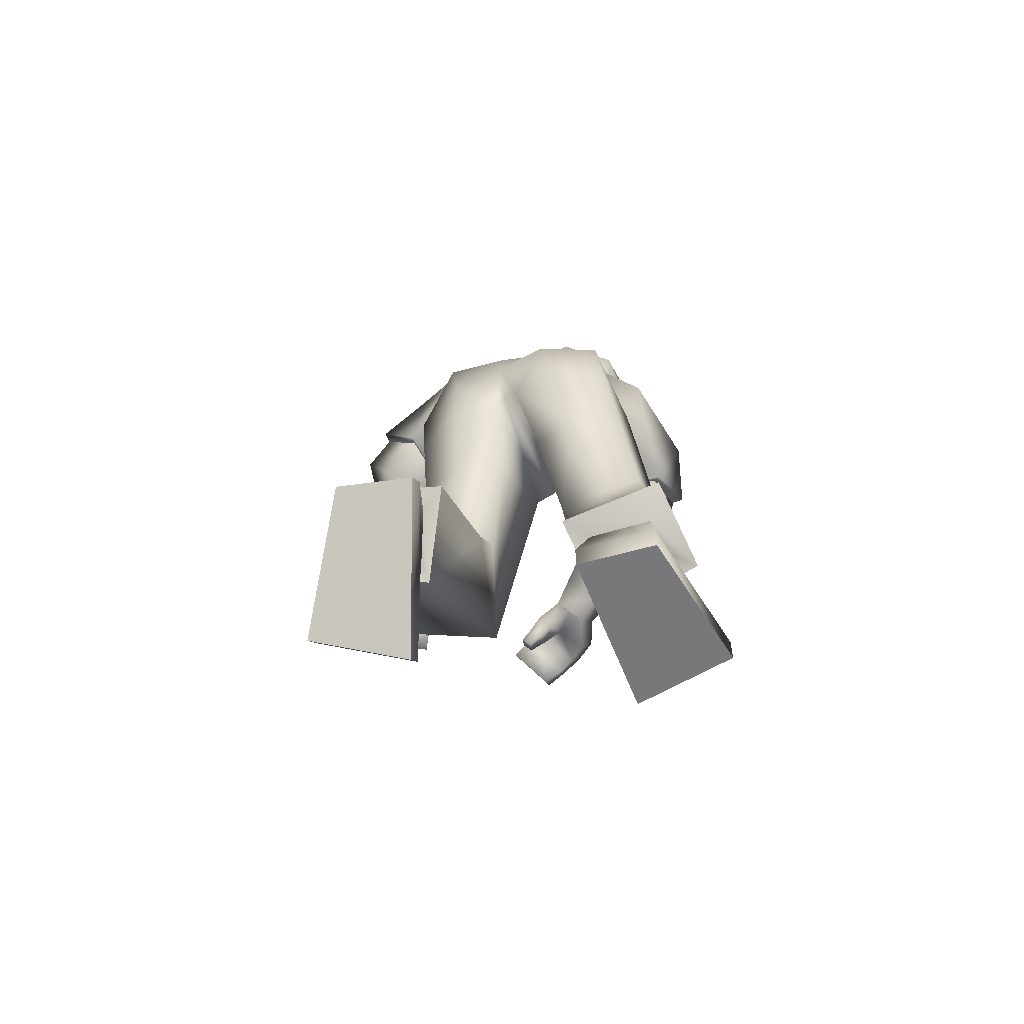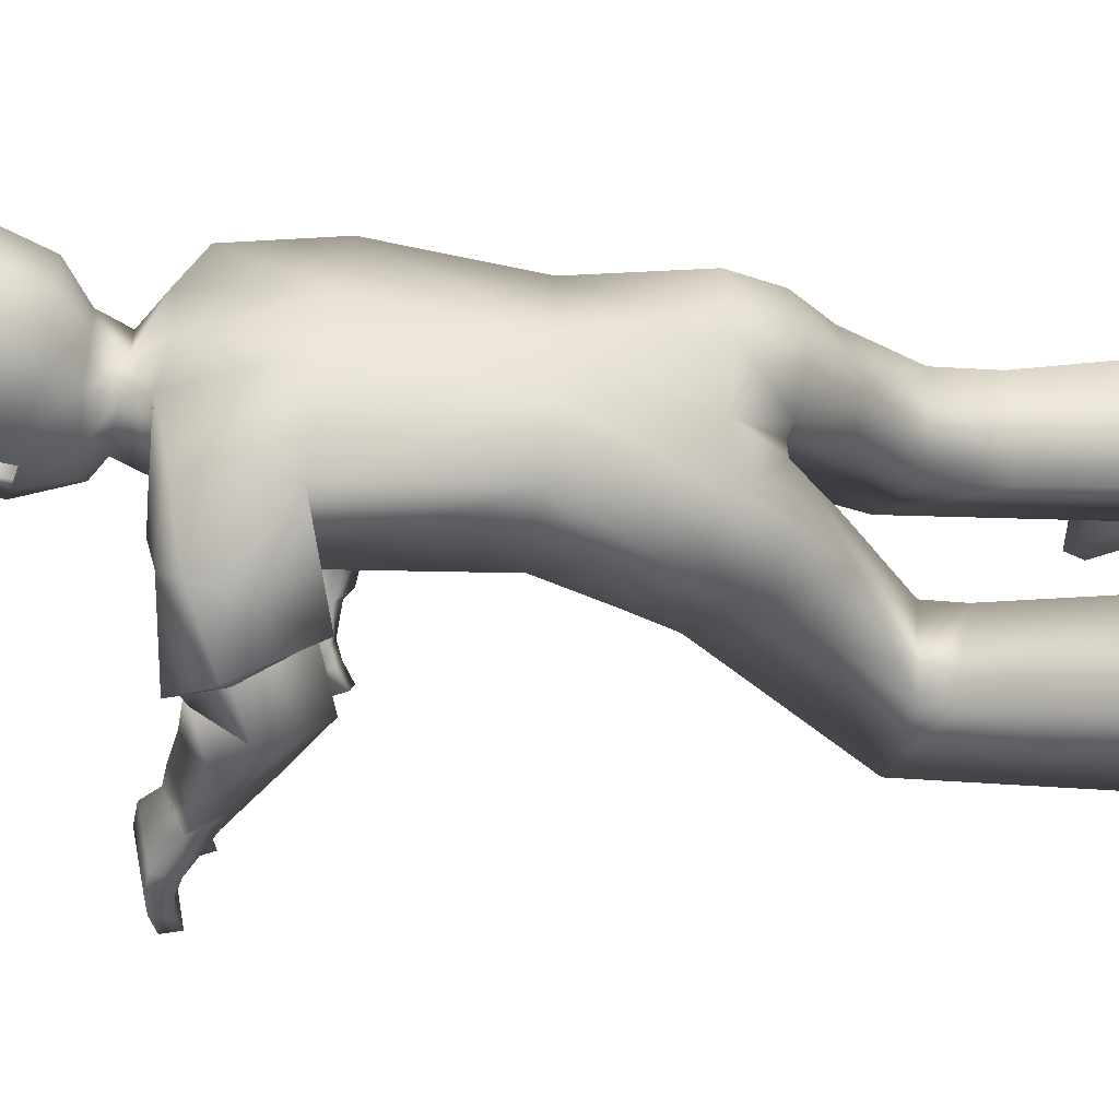
<metadata>
{"format":"obj","ext":"obj","renderer":"f3d","projection":"perspective","resolution":1024,"background":"white","views":[{"elev":-60.5,"azim":-76.8,"up":"+Y"},{"elev":-26.8,"azim":-126.5,"up":"+Z"}]}
</metadata>
<code>
o Zombie
v 0.2445 1.253 0.1993
v -0.09015 0.7053 0.1757
v 0.3382 1.201 0.1485
v 0.0552 0.7087 0.2051
v 0.1406 0.879 0.1331
v 0.2742 1.064 0.1333
v 0.02082 0.9458 0.1588
v 0.1601 1.119 0.2164
v 0.1264 0.7007 0.05254
v 0.2383 1.304 0.1202
v -0.08591 0.6993 0.009266
v 0.3434 1.204 0.06968
v 0.1656 0.8699 0.04099
v 0.2885 1.018 0.03044
v -0.02087 0.9725 0.05681
v 0.09742 1.187 0.08975
v -0.09231 0.8023 0.1656
v 0.05415 0.7883 0.1967
v 0.1247 0.7794 0.1456
v -0.119 0.8025 0.06583
v 0.1644 0.04125 0.1514
v 0.1086 0.0373 0.3168
v -0.1303 0.0252 0.2399
v -0.1234 0.02649 0.1119
v 0.1709 0.3576 0.1079
v 0.1277 0.3644 0.2471
v -0.03961 0.3257 0.2234
v -0.02299 0.3051 0.08041
v -0.01042 0.1116 0.1463
v -0.1015 0.1066 0.2316
v -0.04027 0.1095 0.242
v -0.09395 0.1077 0.1322
v -0.01601 0.08488 0.2905
v -0.1233 0.124 0.09307
v 0.02575 0.04995 0.1327
v -0.1441 0.1485 0.2564
v 0.1665 -4.5e-05 0.1511
v 0.1106 -0.003994 0.3165
v -0.1283 -0.0161 0.2396
v -0.1213 -0.01481 0.1116
v 0.6711 0.8509 -0.09453
v 0.6235 0.9061 -0.1508
v 0.603 0.8858 -0.1517
v 0.6496 0.8317 -0.09651
v 0.444 0.9914 0.2187
v 0.364 0.9238 0.1872
v 0.3725 0.968 0.0754
v 0.452 1.033 0.1115
v 0.5809 0.8579 -0.1123
v 0.548 0.881 -0.06332
v 0.5731 0.8703 -0.1265
v 0.5329 0.9001 -0.08441
v 0.4838 1.526 0.1011
v 0.4207 1.289 0.04636
v 0.2945 1.366 0.09989
v 0.3677 1.286 0.04989
v 0.4605 1.361 0.09249
v 0.4859 1.474 0.1069
v 0.2563 1.431 0.1247
v 0.2956 1.314 0.09126
v 0.4274 1.436 0.1369
v 0.3423 1.334 0.1023
v 0.3911 1.317 0.0931
v 0.3998 1.382 0.1195
v 0.4707 1.445 0.1055
v 0.4773 1.451 0.02463
v 0.4799 1.38 0.02624
v 0.3111 0.9855 0.2116
v 0.4218 1.076 0.1255
v 0.4056 1.044 0.2371
v 0.3286 1.02 0.09064
v 0.2989 0.9753 0.2244
v 0.4329 1.09 0.1207
v 0.4083 1.055 0.2581
v 0.3235 1.017 0.08058
v 0.6221 0.9016 0.009222
v 0.5553 0.9307 -0.07948
v 0.6067 0.8701 -0.008259
v 0.5703 0.9653 -0.06119
v 0.5356 0.8646 0.005374
v 0.5396 0.9418 -0.02158
v 0.512 0.9106 -0.03865
v 0.5639 0.8949 0.02267
v 0.5243 0.8875 -0.0168
v 0.5509 0.8583 -0.124
v 0.6403 0.8866 -0.131
v 0.6193 0.8669 -0.1324
v 0.5781 0.9009 -0.04868
v 0.5898 0.9414 -0.03494
v 0.5591 0.8451 -0.1089
v 0.5521 0.9183 0.000469
v 0.6478 0.8949 -0.0209
v 0.664 0.877 -0.05644
v 0.581 0.9269 -0.09895
v 0.5958 0.9111 -0.1229
v 0.6456 0.8553 -0.06261
v 0.6313 0.8676 -0.03383
v 0.6166 0.9373 -0.116
v 0.598 0.9566 -0.08604
v 0.6029 0.9022 -0.07156
v 0.614 0.8885 -0.0997
v 0.6163 0.9341 -0.06187
v 0.6326 0.9142 -0.0953
v 0.4984 0.8763 0.04012
v 0.5406 0.912 0.06035
v 0.5183 0.9667 0.01133
v 0.4762 0.9308 -0.008683
v 0.4516 0.893 0.09028
v 0.4795 1.003 0.05979
v 0.5064 0.9415 0.1166
v 0.425 0.9552 0.03349
v 0.5448 0.8833 -0.1035
v 0.3544 1.171 0.1641
v 0.3395 1.146 0.2698
v 0.5552 0.8667 -0.08487
v 0.5672 0.8992 -0.1056
v 0.5804 0.8777 -0.08195
v 0.4291 1.294 0.04578
v 0.3686 1.394 0.1648
v 0.3798 1.391 0.1683
v 0.3798 1.448 0.1745
v 0.3909 1.445 0.178
v 0.4114 1.368 0.1211
v 0.4146 1.453 0.1324
v 0.3357 1.413 0.1501
v 0.01146 0.4126 0.06882
v -0.007238 0.4214 0.2111
v 0.3786 1.387 0.1127
v -0.0403 0.5917 0.1926
v -0.03789 0.5726 0.03882
v 0.3933 1.459 0.1255
v 0.4413 1.471 0.1518
v 0.3534 1.495 0.1675
v 0.3795 1.589 0.1642
v 0.2733 1.525 0.1479
v 0.4892 1.477 0.1203
v 0.4537 1.574 0.1515
v 0.2993 1.579 0.144
v 0.4948 1.55 0.1204
v 0.1745 1.334 -0.1224
v -0.02156 0.6918 -0.1834
v 0.2889 1.288 -0.1595
v 0.1228 0.6951 -0.1666
v 0.112 0.9178 -0.1618
v 0.2398 1.144 -0.1727
v -0.02157 0.9925 -0.1353
v 0.08695 1.218 -0.1554
v -0.07878 0.7054 -0.01235
v 0.317 1.208 -0.005298
v 0.1338 0.6893 0.0299
v 0.2075 1.313 0.04207
v 0.08692 1.197 0.04552
v -0.02519 0.9782 0.01224
v 0.2739 1.031 -0.0325
v 0.1583 0.8775 -0.02352
v 0.1467 0.6933 -0.001216
v 0.2023 1.338 -0.03835
v -0.07121 0.6959 -0.02913
v 0.3094 1.236 -0.07913
v 0.1515 0.8876 -0.08572
v 0.2594 1.044 -0.09544
v -0.0294 0.9841 -0.03218
v 0.07693 1.206 0.000637
v -0.01819 0.7861 -0.1893
v 0.1274 0.772 -0.1584
v -0.09582 0.7986 -0.02066
v 0.1577 0.7729 0.03335
v 0.1723 0.7687 -0.08298
v -0.08241 0.7943 -0.1084
v 0.007825 0.002525 -0.1743
v -0.0327 0.05342 -0.3364
v -0.218 0.1985 -0.2486
v -0.2146 0.1824 -0.1215
v 0.2067 0.3415 -0.09522
v 0.1755 0.3569 -0.2367
v 0.007393 0.3912 -0.2184
v 0.007641 0.3598 -0.07639
v -0.0732 0.1716 -0.1543
v -0.142 0.2377 -0.235
v -0.09474 0.1995 -0.2482
v -0.1376 0.2238 -0.1363
v -0.08147 0.1699 -0.2969
v -0.1649 0.247 -0.09921
v -0.06613 0.1136 -0.1406
v -0.1663 0.2845 -0.2614
v -0.01868 -0.02904 -0.1776
v -0.05921 0.02185 -0.3397
v -0.2445 0.1669 -0.2519
v -0.2411 0.1508 -0.1248
v 0.6237 1.058 -0.4533
v 0.6538 1.056 -0.3663
v 0.6388 1.032 -0.3625
v 0.6093 1.033 -0.4477
v 0.2369 1.178 -0.3905
v 0.2205 1.084 -0.3374
v 0.3101 1.12 -0.2516
v 0.3165 1.217 -0.3035
v 0.5948 1.031 -0.3625
v 0.5288 1.052 -0.3529
v 0.6018 1.035 -0.3437
v 0.5398 1.053 -0.3225
v 0.4619 1.545 -0.05622
v 0.4839 1.543 0.02194
v 0.4329 1.281 -0.002521
v 0.2515 1.39 0.0477
v 0.4083 1.3 -0.04321
v 0.2648 1.389 -0.02527
v 0.3275 1.318 -0.05309
v 0.511 1.383 -0.001212
v 0.4949 1.477 0.0124
v 0.4365 1.382 -0.08017
v 0.4608 1.496 -0.07414
v 0.2141 1.452 0.04842
v 0.2335 1.45 -0.03926
v 0.2637 1.335 0.04004
v 0.2554 1.347 -0.02129
v 0.3612 1.297 -0.007023
v 0.3951 1.464 -0.09532
v 0.3148 1.358 -0.06231
v 0.3681 1.337 -0.07232
v 0.4409 1.292 -0.002394
v 0.3715 1.406 -0.08434
v 0.4455 1.467 -0.07548
v 0.4896 1.458 0.01088
v 0.4738 1.454 -0.00042
v 0.4737 1.386 -0.01907
v 0.4778 1.373 0.002267
v 0.1857 1.133 -0.2758
v 0.3257 1.217 -0.3101
v 0.2133 1.221 -0.3431
v 0.3075 1.128 -0.2401
v 0.1683 1.125 -0.2749
v 0.3407 1.231 -0.3122
v 0.2024 1.24 -0.3502
v 0.3184 1.121 -0.2344
v 0.528 1.128 -0.4276
v 0.5584 1.086 -0.3255
v 0.52 1.09 -0.4252
v 0.5668 1.126 -0.3267
v 0.4768 1.07 -0.3784
v 0.5008 1.133 -0.333
v 0.4953 1.091 -0.3183
v 0.4819 1.112 -0.3946
v 0.4859 1.081 -0.3489
v 0.5869 1.016 -0.3355
v 0.6432 1.057 -0.397
v 0.6285 1.032 -0.3923
v 0.5418 1.085 -0.3709
v 0.5524 1.127 -0.3645
v 0.5795 1.012 -0.3555
v 0.4912 1.123 -0.3641
v 0.5631 1.113 -0.4382
v 0.5952 1.089 -0.4467
v 0.5888 1.076 -0.3398
v 0.6149 1.058 -0.3519
v 0.5831 1.061 -0.4425
v 0.5536 1.079 -0.435
v 0.6285 1.089 -0.3555
v 0.5991 1.112 -0.342
v 0.5743 1.078 -0.3802
v 0.6021 1.058 -0.3868
v 0.5858 1.112 -0.3774
v 0.6162 1.088 -0.3881
v 0.4309 1.069 -0.3675
v 0.4354 1.121 -0.3952
v 0.4533 1.155 -0.3288
v 0.4487 1.104 -0.3014
v 0.361 1.073 -0.3573
v 0.3869 1.181 -0.3177
v 0.3663 1.142 -0.3936
v 0.3816 1.113 -0.2811
v 0.5639 1.037 -0.33
v 0.2735 1.269 -0.2116
v 0.1783 1.305 -0.2577
v 0.5544 1.034 -0.3547
v 0.5813 1.061 -0.3361
v 0.5693 1.055 -0.3678
v 0.4167 1.305 -0.04367
v 0.3297 1.428 -0.1154
v 0.3394 1.426 -0.1223
v 0.3396 1.483 -0.115
v 0.3492 1.481 -0.1219
v 0.3818 1.394 -0.09209
v 0.3846 1.479 -0.08374
v 0.3025 1.442 -0.08845
v 0.05266 0.4003 -0.0657
v 0.04241 0.4164 -0.2085
v 0.3531 1.409 -0.07096
v 0.009482 0.5861 -0.1841
v -0.01053 0.5653 -0.03279
v 0.3661 1.482 -0.07035
v 0.4056 1.501 -0.105
v 0.3175 1.526 -0.09043
v 0.3466 1.617 -0.07244
v 0.3678 1.625 0.04791
v 0.2467 1.548 -0.04359
v 0.2262 1.544 0.05782
v 0.4604 1.501 -0.08702
v 0.421 1.603 -0.0839
v 0.2746 1.601 -0.03422
v 0.2741 1.613 0.05939
v 0.442 1.611 0.03583
v 0.4924 1.575 0.02452
v 0.4682 1.574 -0.07145
v 0.4344 1.059 0.123
v 0.3405 1.004 0.08872
v 0.3197 1.208 -0.3227
v 0.3032 1.119 -0.254
v 0.4761 1.369 0.002048
v 0.4718 1.385 -0.02217
v 0.4791 1.379 0.02924
v 0.2994 1.235 0.1874
v 0.3308 1.143 0.1283
v 0.3488 1.176 0.2235
v 0.3276 1.138 0.1414
v 0.2269 1.324 -0.1455
v 0.2955 1.223 -0.1658
v 0.2239 1.312 -0.2306
v 0.2789 1.219 -0.19
v 0.4056 1.044 0.2371
v 0.3111 0.9855 0.2116
v 0.3286 1.02 0.09064
v 0.4218 1.076 0.1255
v 0.2133 1.221 -0.3431
v 0.1857 1.133 -0.2758
v 0.3075 1.128 -0.2401
v 0.3257 1.217 -0.3101
v -0.04027 0.1095 0.242
v -0.1015 0.1066 0.2316
v -0.09395 0.1077 0.1322
v -0.01042 0.1116 0.1463
v 0.02575 0.04995 0.1327
v -0.01601 0.08488 0.2905
v -0.1441 0.1485 0.2564
v -0.1233 0.124 0.09307
v -0.09474 0.1995 -0.2482
v -0.142 0.2377 -0.235
v -0.1376 0.2238 -0.1363
v -0.0732 0.1716 -0.1543
v -0.06613 0.1136 -0.1406
v -0.08147 0.1699 -0.2969
v -0.1663 0.2845 -0.2614
v -0.1649 0.247 -0.09921
v 0.1665 -4.5e-05 0.1511
v 0.1106 -0.003994 0.3165
v -0.1283 -0.0161 0.2396
v -0.1213 -0.01481 0.1116
v -0.01868 -0.02904 -0.1776
v -0.05921 0.02185 -0.3397
v -0.2445 0.1669 -0.2519
v -0.2411 0.1508 -0.1248
v 0.4475 1.318 -0.000205
v 0.467 1.36 0.002189
v 0.4526 1.344 0.08081
v 0.4315 1.363 -0.07104
v 0.4702 1.356 0.001304
v 0.4604 1.335 6.7e-05
v 0.4257 1.362 -0.07034
v 0.4468 1.344 0.08152
v 0.4388 1.356 0.005576
v -0.1171 0.701 0.08667
v -0.07445 0.6933 -0.1101
v -0.06972 0.5735 0.1102
v -0.02986 0.5671 -0.1062
f 146 144 165
f 15 7 8
f 20 17 7
f 331 328 22
f 16 8 1
f 14 13 155
f 13 19 167
f 14 154 149
f 7 5 6
f 12 312 3
f 313 14 12
f 5 18 19
f 5 13 14
f 151 152 16
f 148 150 9
f 166 20 15
f 152 153 15
f 166 148 11
f 4 9 19
f 9 150 167
f 11 361 20
f 2 4 18
f 24 21 37
f 330 24 23
f 331 21 24
f 328 329 23
f 2 129 4
f 130 9 25
f 11 130 363
f 4 26 25
f 33 334 30
f 332 29 32
f 34 32 30
f 332 33 31
f 26 333 35
f 27 28 335
f 28 25 35
f 27 36 333
f 346 347 344
f 23 39 38
f 23 24 40
f 21 22 38
f 86 87 43
f 95 98 42
f 103 86 42
f 101 87 44
f 308 231 325
f 306 46 321
f 323 305 306
f 321 46 45
f 104 107 82
f 105 83 81
f 107 106 81
f 104 80 83
f 210 203 53
f 61 132 133
f 60 62 55
f 215 60 55
f 217 204 54
f 149 217 56
f 10 60 215
f 12 56 60
f 55 62 125
f 205 55 59
f 204 221 118
f 67 209 224
f 57 65 61
f 131 128 119
f 54 118 63
f 62 63 123
f 56 54 63
f 56 63 62
f 53 139 136
f 224 210 66
f 65 136 132
f 66 311 67
f 66 210 58
f 227 209 67
f 74 72 68
f 73 69 322
f 73 74 70
f 72 75 322
f 6 75 72
f 314 74 73
f 315 73 75
f 114 8 72
f 80 84 88
f 81 91 89
f 82 52 50
f 84 50 88
f 81 79 77
f 78 76 83
f 78 97 92
f 83 76 89
f 112 85 90
f 95 43 87
f 103 93 41
f 44 87 86
f 49 90 85
f 77 52 82
f 116 117 49
f 115 90 49
f 112 116 51
f 89 76 92
f 102 92 93
f 77 94 100
f 94 95 101
f 96 44 41
f 97 96 93
f 88 100 97
f 100 101 96
f 89 102 99
f 102 103 98
f 77 79 99
f 94 99 98
f 108 104 105
f 111 109 106
f 110 105 106
f 108 111 107
f 47 111 108
f 48 45 110
f 47 48 109
f 46 108 110
f 8 114 1
f 313 315 6
f 3 312 314
f 52 77 116
f 50 115 117
f 77 88 117
f 52 112 115
f 62 60 56
f 118 221 357
f 354 123 63
f 119 120 122
f 131 121 122
f 128 64 120
f 124 122 120
f 123 61 125
f 364 287 286
f 129 127 26
f 130 11 9
f 287 364 289
f 127 27 26
f 25 28 126
f 53 203 303
f 295 134 137
f 138 134 295
f 133 132 137
f 132 136 139
f 59 135 297
f 59 125 133
f 133 134 138
f 297 135 138
f 302 137 139
f 58 136 65
f 162 163 147
f 169 162 146
f 171 336 339
f 163 157 140
f 155 160 161
f 167 168 160
f 161 159 149
f 146 147 145
f 316 157 159
f 159 317 142
f 168 165 144
f 144 145 161
f 163 152 151
f 148 158 156
f 166 153 162
f 162 153 152
f 158 148 166
f 143 165 168
f 156 168 167
f 158 169 362
f 141 164 165
f 186 170 173
f 338 337 172
f 339 338 173
f 172 337 336
f 141 143 289
f 174 156 290
f 158 364 290
f 143 156 174
f 179 342 182
f 340 183 181
f 183 342 179
f 180 182 340
f 175 174 184
f 343 177 176
f 184 174 177
f 176 175 341
f 348 351 350
f 172 171 187
f 189 173 172
f 187 171 170
f 192 247 246
f 191 258 255
f 263 258 191
f 261 256 193
f 307 194 324
f 327 231 308
f 325 324 194
f 242 267 264
f 265 266 241
f 241 266 267
f 264 265 243
f 210 212 202
f 218 285 293
f 216 207 219
f 207 216 215
f 217 208 206
f 149 159 208
f 157 151 215
f 159 157 216
f 285 219 207
f 214 207 205
f 204 206 278
f 224 209 226
f 211 283 218
f 279 288 291
f 206 220 278
f 283 220 219
f 208 220 206
f 208 219 220
f 202 212 298
f 224 225 210
f 223 218 292
f 225 226 310
f 212 210 225
f 227 226 209
f 228 232 234
f 233 235 326
f 230 234 233
f 326 235 232
f 235 145 147
f 233 318 273
f 235 319 145
f 232 147 274
f 248 244 240
f 249 251 241
f 242 244 199
f 244 248 199
f 237 239 241
f 238 240 243
f 252 257 238
f 243 251 249
f 272 275 250
f 255 261 247
f 190 253 263
f 193 190 246
f 198 200 245
f 237 242 201
f 198 277 276
f 275 277 198
f 200 276 272
f 252 236 249
f 253 252 262
f 237 248 260
f 254 260 261
f 190 193 256
f 253 256 257
f 248 238 257
f 260 257 256
f 249 239 259
f 262 259 258
f 259 239 237
f 258 259 254
f 268 270 265
f 266 269 271
f 270 269 266
f 267 271 268
f 196 195 268
f 270 194 197
f 269 197 196
f 195 194 270
f 147 140 274
f 317 145 319
f 318 316 142
f 276 237 201
f 199 248 277
f 277 248 237
f 201 199 275
f 219 208 216
f 357 221 278
f 220 355 278
f 282 280 279
f 291 284 282
f 280 222 288
f 284 222 280
f 283 285 218
f 127 126 28
f 289 143 175
f 290 156 158
f 287 176 177
f 287 175 176
f 174 286 177
f 303 203 202
f 299 294 295
f 300 301 295
f 299 292 293
f 304 298 292
f 214 213 297
f 293 285 214
f 293 296 300
f 300 296 297
f 304 299 302
f 212 223 298
f 306 305 48
f 305 45 48
f 306 47 46
f 308 196 197
f 307 197 194
f 308 195 196
f 310 211 223
f 309 310 226
f 309 227 67
f 311 66 65
f 305 323 320
f 72 8 6
f 1 114 314
f 313 3 113
f 140 316 318
f 273 142 317
f 354 311 57
f 356 310 309
f 357 356 354
f 355 356 357
f 358 353 360
f 352 360 359
f 360 352 358
f 360 353 359
f 364 362 141
f 363 129 2
f 169 164 362
f 164 141 362
f 361 2 17
f 17 20 361
f 364 286 290
f 130 126 363
f 126 127 363
f 129 363 127
f 363 361 11
f 364 158 362
f 7 17 18
f 146 165 164
f 15 8 16
f 20 7 15
f 331 22 21
f 16 1 10
f 14 155 154
f 13 167 155
f 14 149 12
f 7 6 8
f 312 10 1
f 10 312 12
f 14 313 6
f 313 12 3
f 5 19 13
f 5 14 6
f 151 16 10
f 148 9 11
f 166 15 153
f 152 15 16
f 166 11 20
f 4 19 18
f 9 167 19
f 2 18 17
f 24 37 40
f 330 23 329
f 331 24 330
f 328 23 22
f 130 25 126
f 4 25 9
f 33 30 31
f 332 32 34
f 34 30 334
f 332 31 29
f 26 35 25
f 27 335 36
f 28 35 335
f 27 333 26
f 346 344 345
f 23 38 22
f 23 40 39
f 21 38 37
f 86 43 42
f 95 42 43
f 103 42 98
f 101 44 96
f 308 325 195
f 306 321 71
f 323 306 71
f 321 45 320
f 104 82 80
f 105 81 106
f 107 81 82
f 104 83 105
f 210 53 58
f 61 133 125
f 215 55 205
f 217 54 56
f 149 56 12
f 10 215 151
f 12 60 10
f 55 125 59
f 205 59 213
f 204 118 54
f 67 224 66
f 57 61 123
f 131 119 121
f 62 123 125
f 53 136 58
f 65 132 61
f 66 58 65
f 74 68 70
f 73 322 75
f 73 70 69
f 72 322 68
f 74 314 114
f 314 73 113
f 73 315 113
f 315 75 6
f 114 72 74
f 80 88 78
f 81 89 79
f 82 50 84
f 81 77 82
f 78 83 80
f 78 92 76
f 83 89 91
f 112 90 115
f 95 87 101
f 103 41 86
f 44 86 41
f 49 85 51
f 116 49 51
f 115 49 117
f 112 51 85
f 89 92 102
f 102 93 103
f 77 100 88
f 94 101 100
f 96 41 93
f 97 93 92
f 88 97 78
f 100 96 97
f 89 99 79
f 102 98 99
f 77 99 94
f 94 98 95
f 108 105 110
f 111 106 107
f 110 106 109
f 108 107 104
f 47 108 46
f 48 110 109
f 47 109 111
f 46 110 45
f 3 314 113
f 52 116 112
f 50 117 88
f 77 117 116
f 52 115 50
f 118 357 354
f 123 354 57
f 354 63 118
f 119 122 121
f 131 122 124
f 128 120 119
f 124 120 64
f 129 26 4
f 53 303 139
f 295 137 302
f 138 295 301
f 133 137 134
f 132 139 137
f 59 297 213
f 59 133 135
f 133 138 135
f 297 138 301
f 302 139 303
f 162 147 146
f 169 146 164
f 171 339 170
f 163 140 147
f 155 161 154
f 167 160 155
f 161 149 154
f 146 145 144
f 157 316 140
f 316 159 142
f 317 161 145
f 161 317 159
f 168 144 160
f 144 161 160
f 163 151 157
f 148 156 150
f 166 162 169
f 162 152 163
f 158 166 169
f 143 168 156
f 156 167 150
f 141 165 143
f 186 173 189
f 338 172 173
f 339 173 170
f 172 336 171
f 174 290 286
f 143 174 175
f 179 182 180
f 340 181 178
f 183 179 181
f 180 340 178
f 175 184 341
f 343 176 185
f 184 177 343
f 176 341 185
f 348 350 349
f 172 187 188
f 189 172 188
f 187 170 186
f 192 246 191
f 191 255 192
f 263 191 246
f 261 193 247
f 307 324 327
f 327 308 307
f 325 194 195
f 242 264 240
f 265 241 243
f 241 267 242
f 264 243 240
f 210 202 203
f 218 293 292
f 207 215 205
f 217 206 204
f 149 208 217
f 157 215 216
f 159 216 208
f 285 207 214
f 214 205 213
f 204 278 221
f 224 226 225
f 211 218 223
f 279 291 281
f 283 219 285
f 202 298 304
f 223 292 298
f 212 225 223
f 228 234 230
f 233 326 229
f 230 233 229
f 326 232 228
f 235 147 232
f 318 234 274
f 234 318 233
f 319 233 273
f 233 319 235
f 232 274 234
f 248 240 238
f 249 241 239
f 242 199 201
f 237 241 242
f 238 243 236
f 252 238 236
f 243 249 236
f 272 250 245
f 255 247 192
f 190 263 246
f 193 246 247
f 198 245 250
f 198 276 200
f 275 198 250
f 200 272 245
f 252 249 262
f 253 262 263
f 237 260 254
f 254 261 255
f 190 256 253
f 253 257 252
f 248 257 260
f 260 256 261
f 249 259 262
f 262 258 263
f 259 237 254
f 258 254 255
f 268 265 264
f 266 271 267
f 270 266 265
f 267 268 264
f 196 268 271
f 270 197 269
f 269 196 271
f 195 270 268
f 318 142 273
f 276 201 272
f 199 277 275
f 277 237 276
f 201 275 272
f 357 278 355
f 355 283 211
f 283 355 220
f 282 279 281
f 291 282 281
f 280 288 279
f 284 280 282
f 127 28 27
f 289 175 287
f 287 177 286
f 303 202 304
f 299 295 302
f 300 295 294
f 299 293 294
f 304 292 299
f 214 297 296
f 293 214 296
f 293 300 294
f 300 297 301
f 304 302 303
f 306 48 47
f 308 197 307
f 310 223 225
f 309 226 227
f 309 67 311
f 311 65 57
f 305 320 45
f 1 314 312
f 313 113 315
f 140 318 274
f 273 317 319
f 309 311 356
f 356 311 354
f 211 310 355
f 355 310 356
f 364 141 289
f 363 2 361
f 7 18 5

</code>
